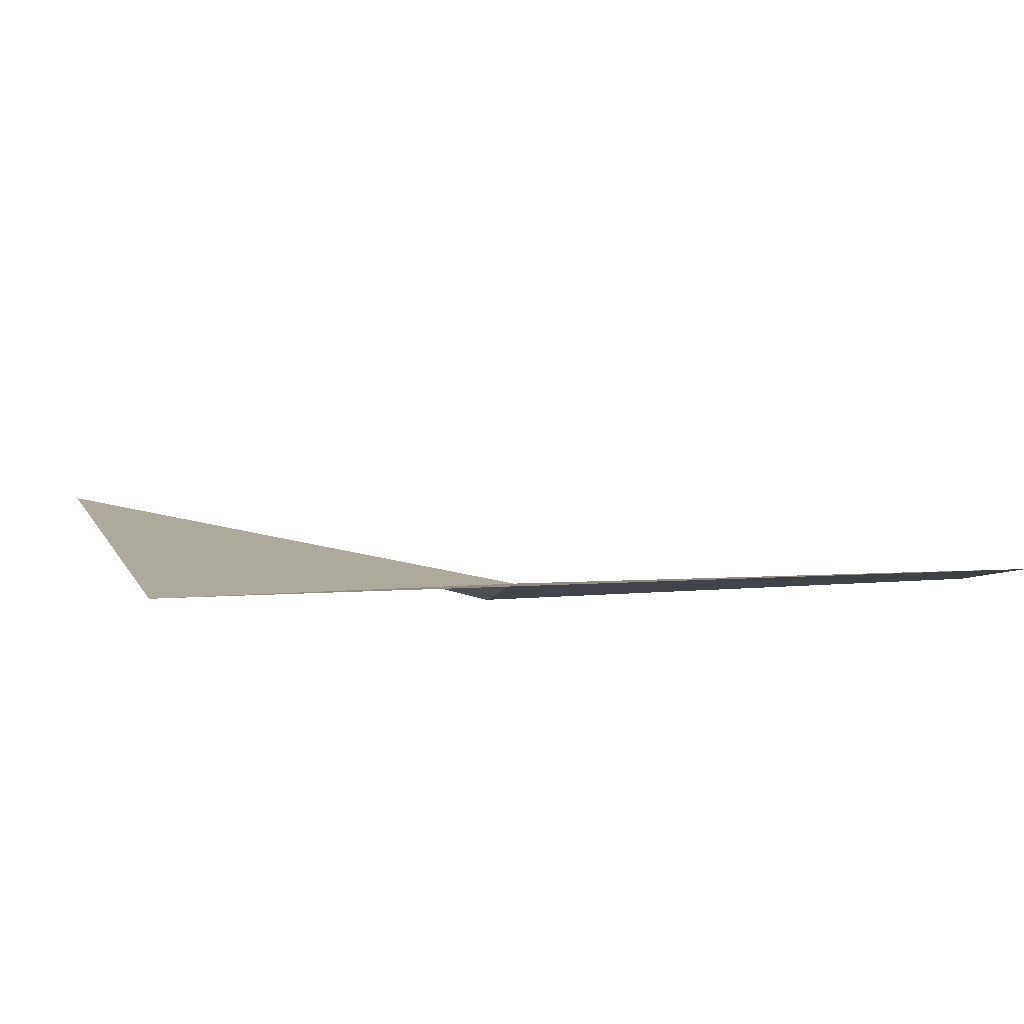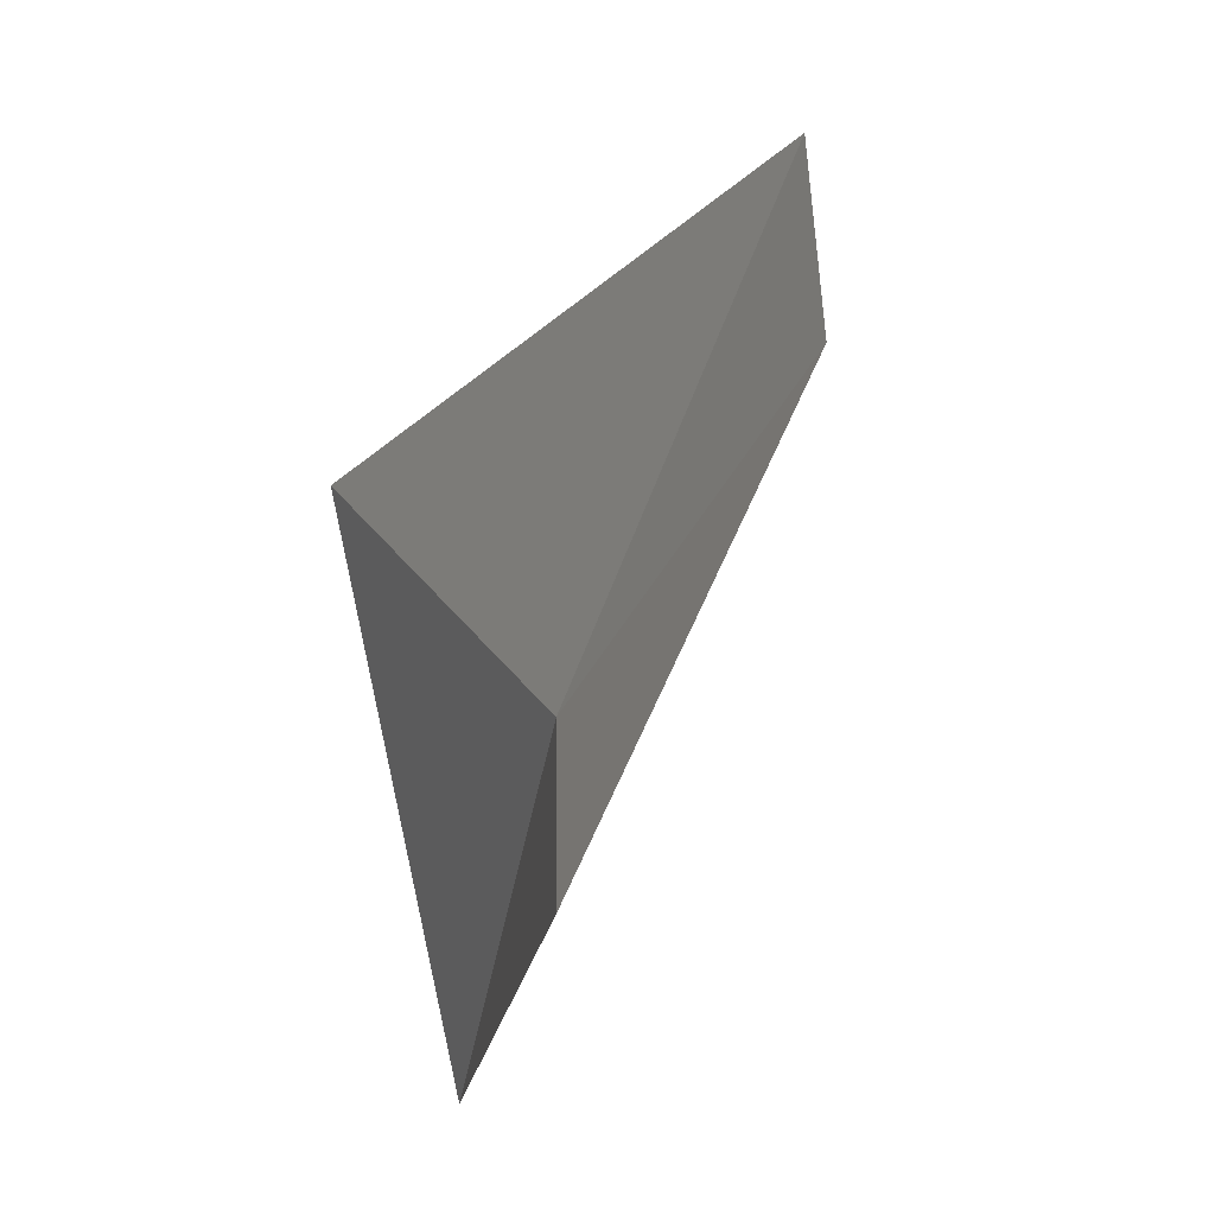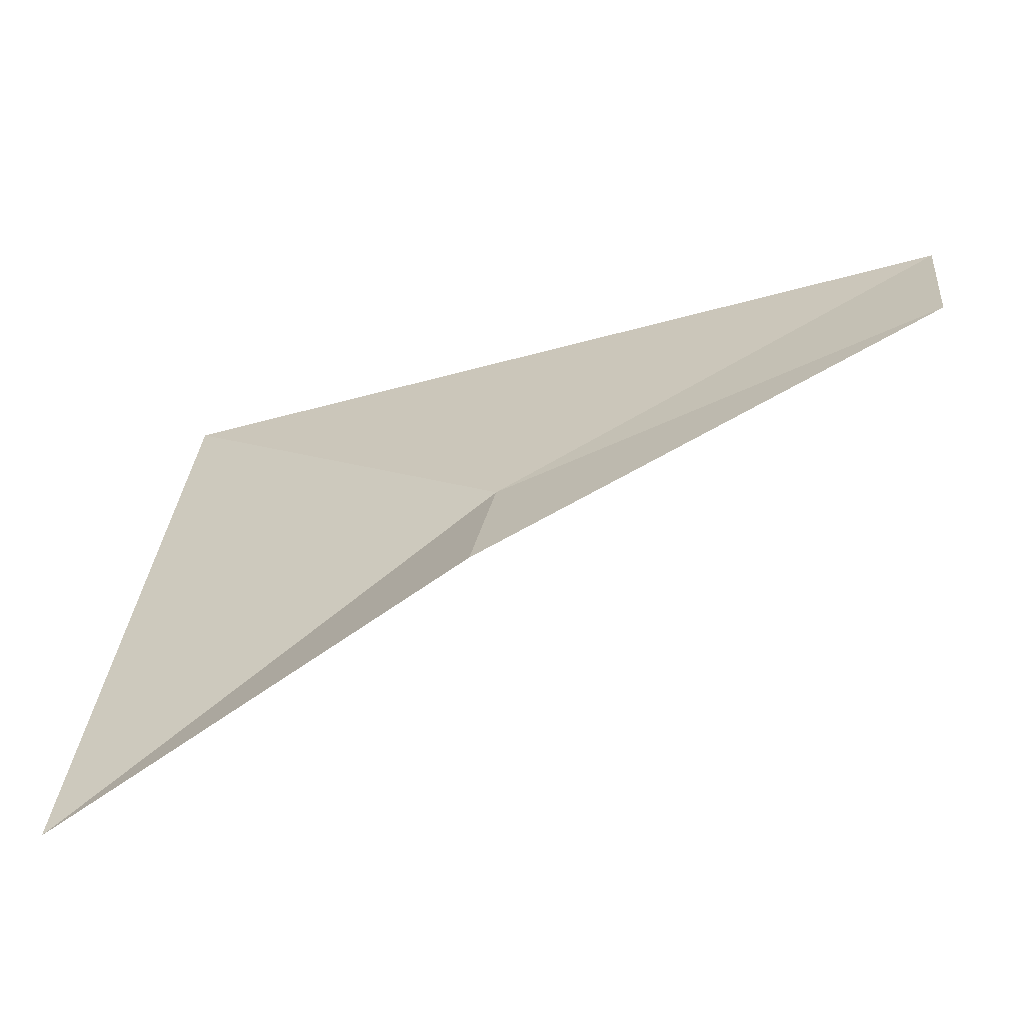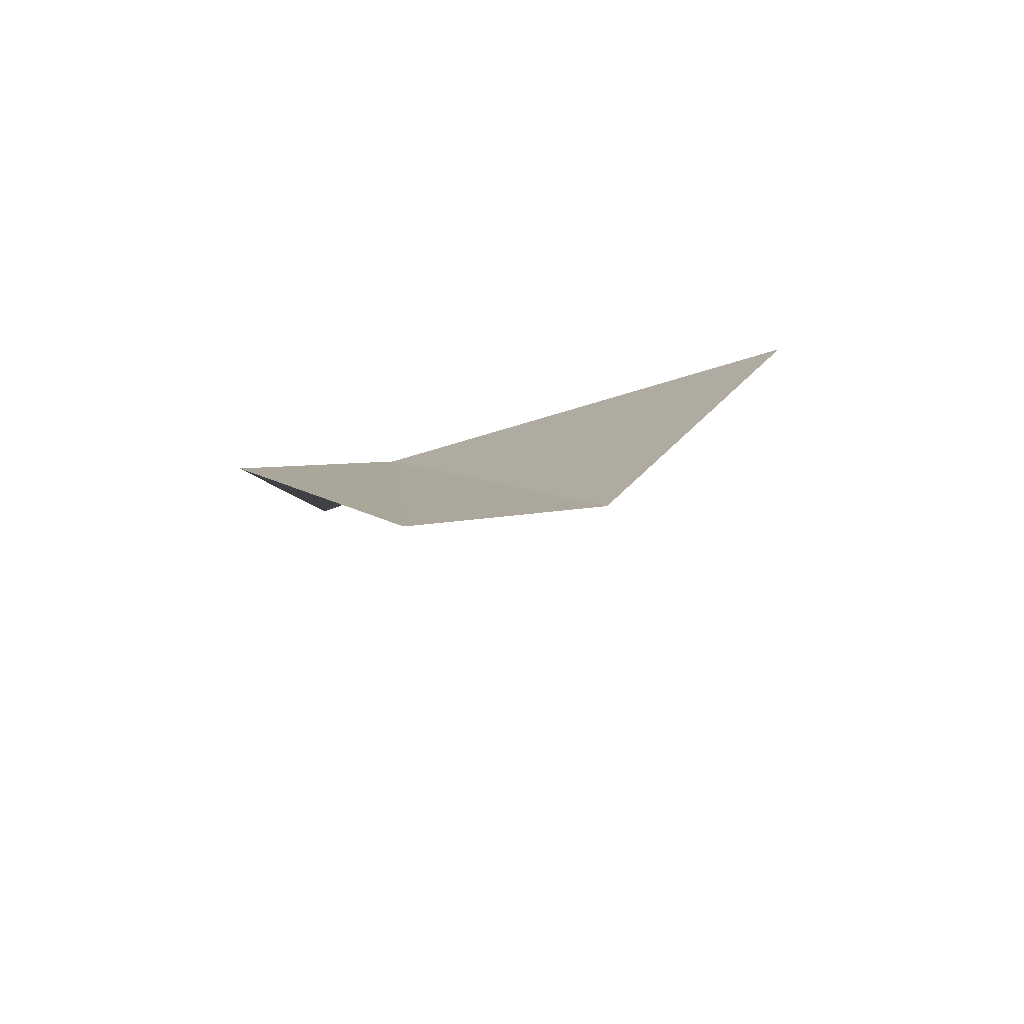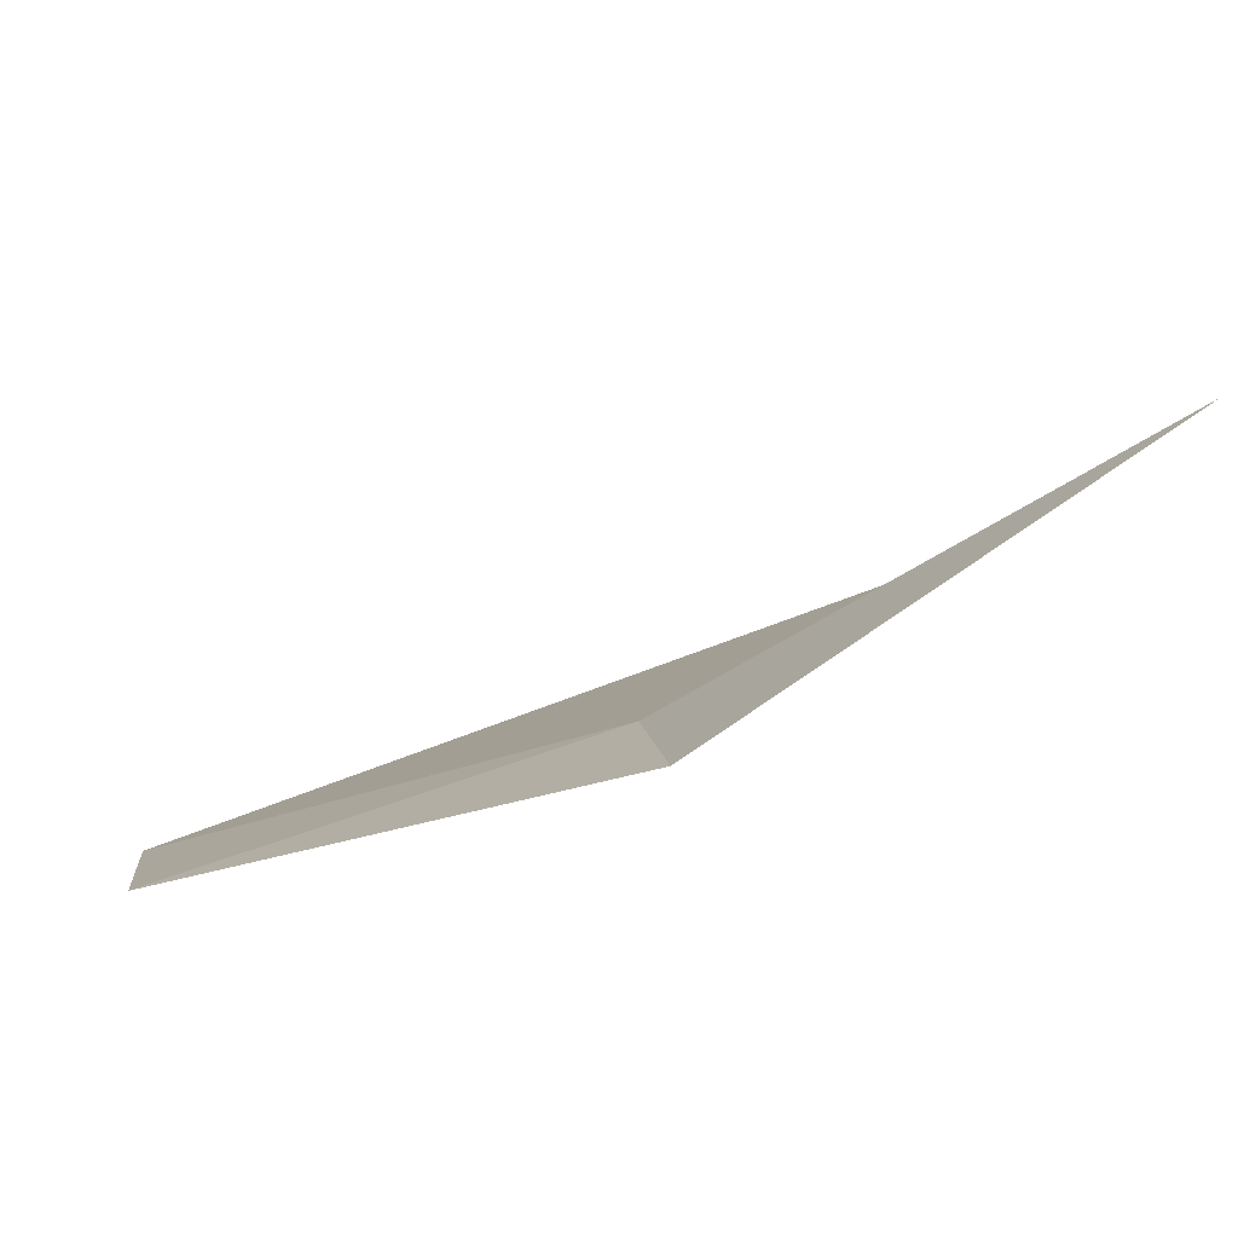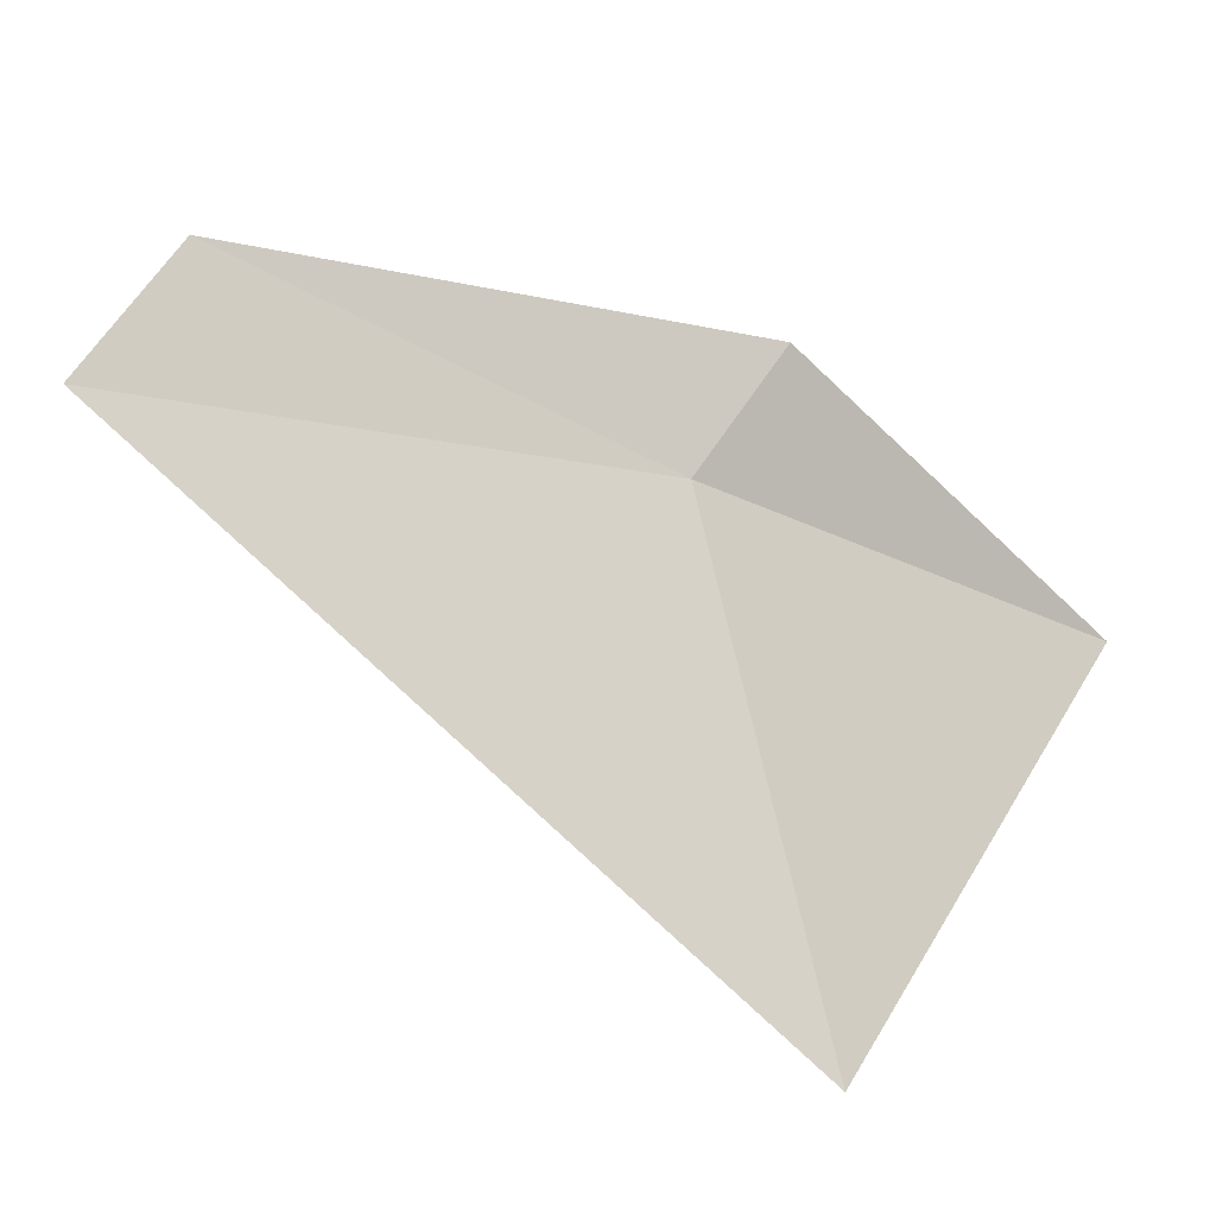
<metadata>
{"format":"obj","ext":"obj","renderer":"f3d","projection":"perspective","resolution":1024,"background":"white","views":[{"elev":75.8,"azim":-25.9,"up":"+Y"},{"elev":-32.5,"azim":38.3,"up":"+Y"},{"elev":-77.9,"azim":-5.3,"up":"+Y"},{"elev":34.4,"azim":93.4,"up":"+Z"},{"elev":-71.2,"azim":175.4,"up":"+Y"},{"elev":73.3,"azim":-154.1,"up":"+Z"}]}
</metadata>
<code>
v -0.3665 -0.2881 0.1995
v -0.3325 -0.2833 0.2166
v -0.3681 -0.3013 0.1972
v -0.3313 -0.2701 0.2196
v -0.3984 -0.2993 0.1722
v -0.3936 -0.255 0.1956
f 1 3 2
f 1 2 4
f 1 4 6
f 1 6 5
f 1 5 3

</code>
